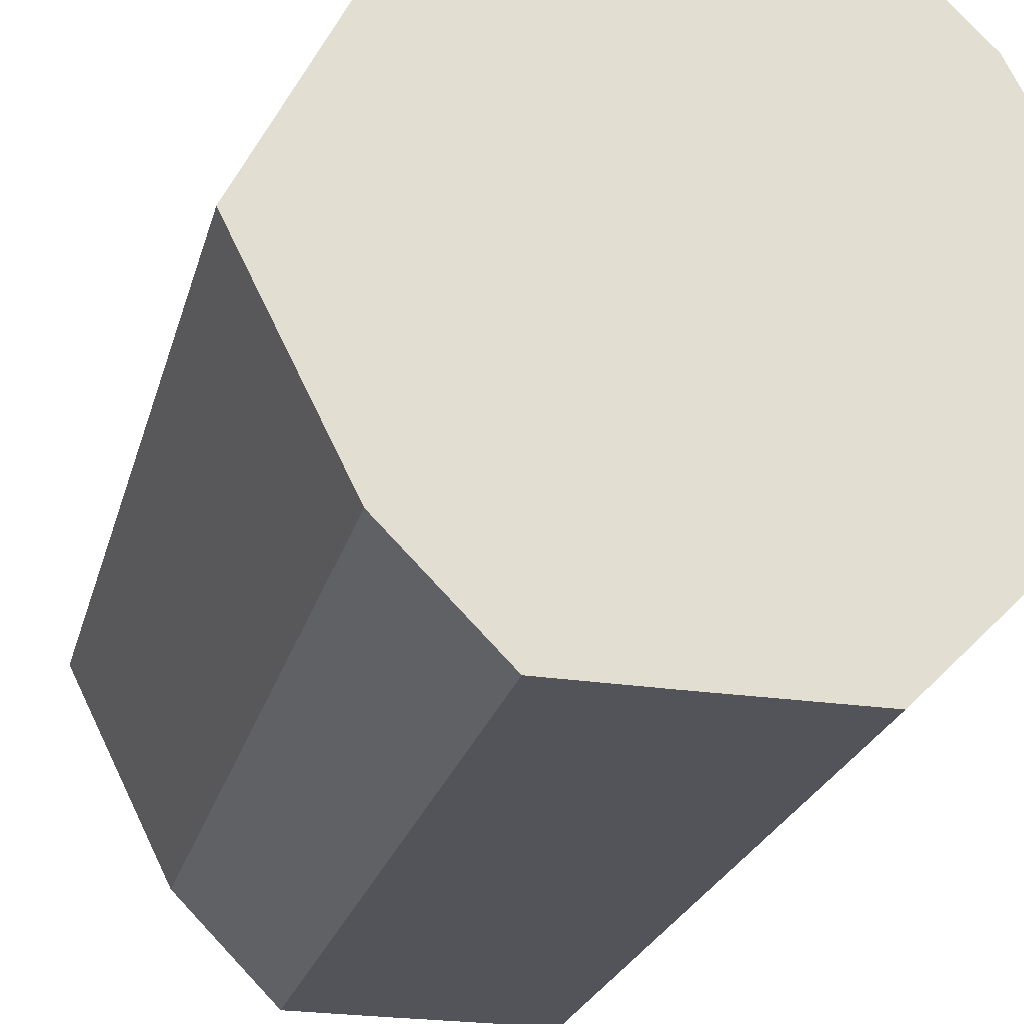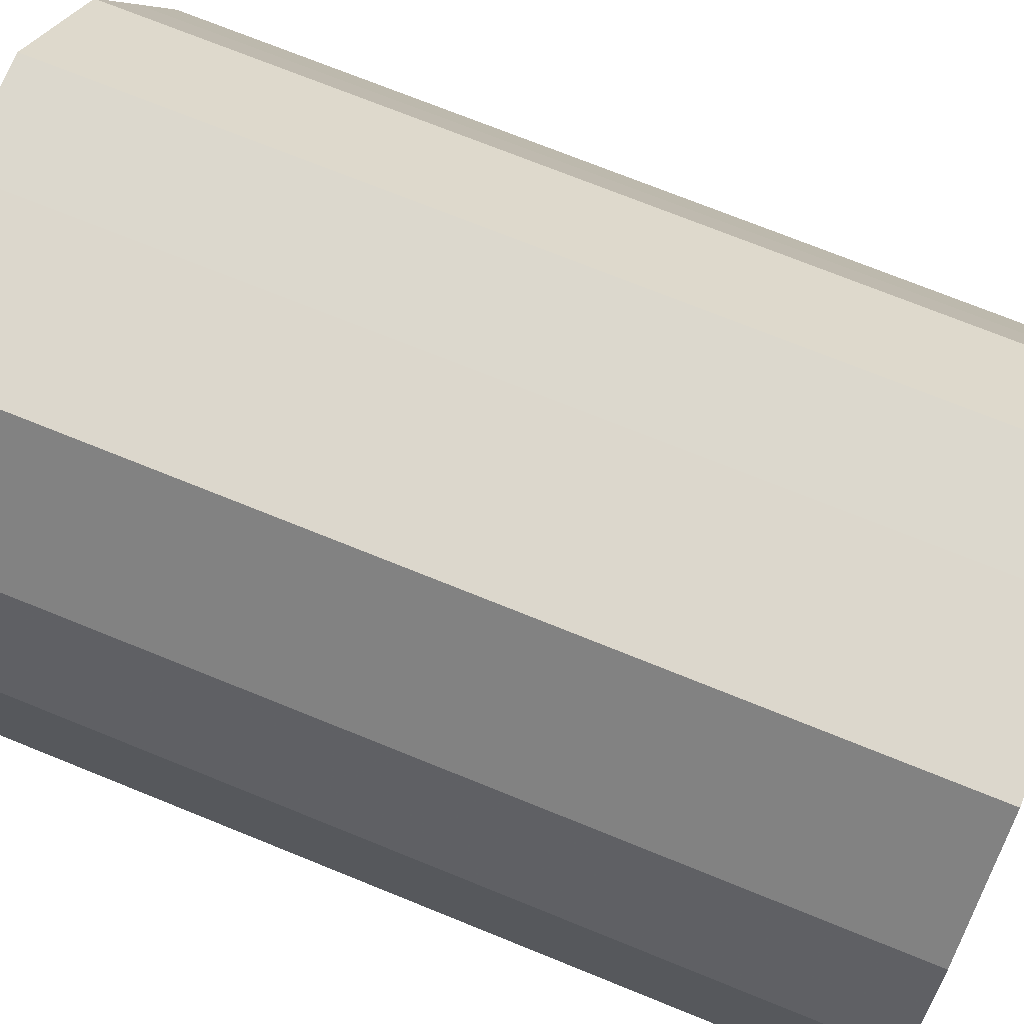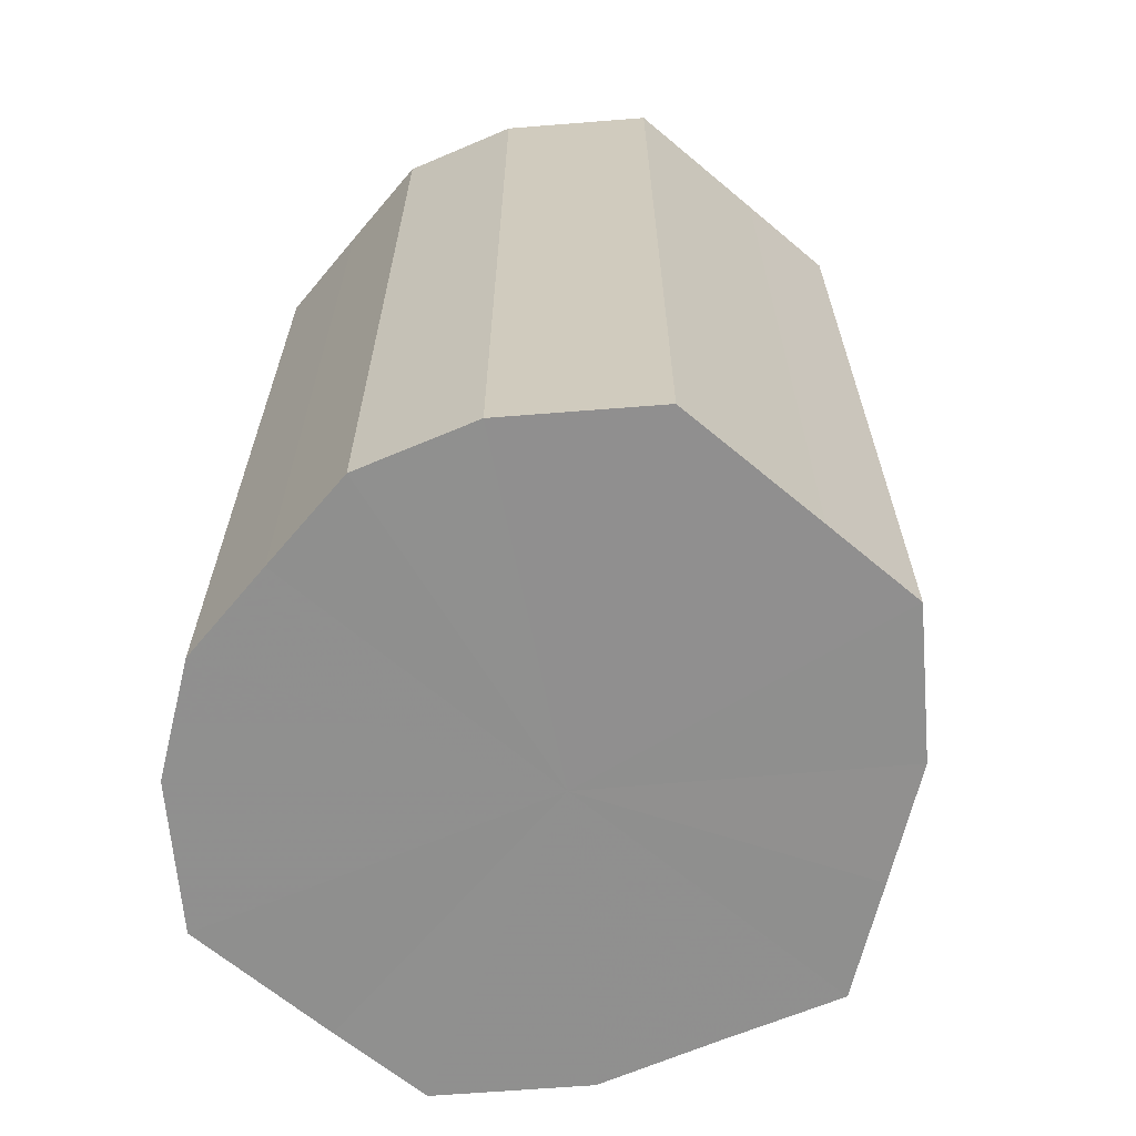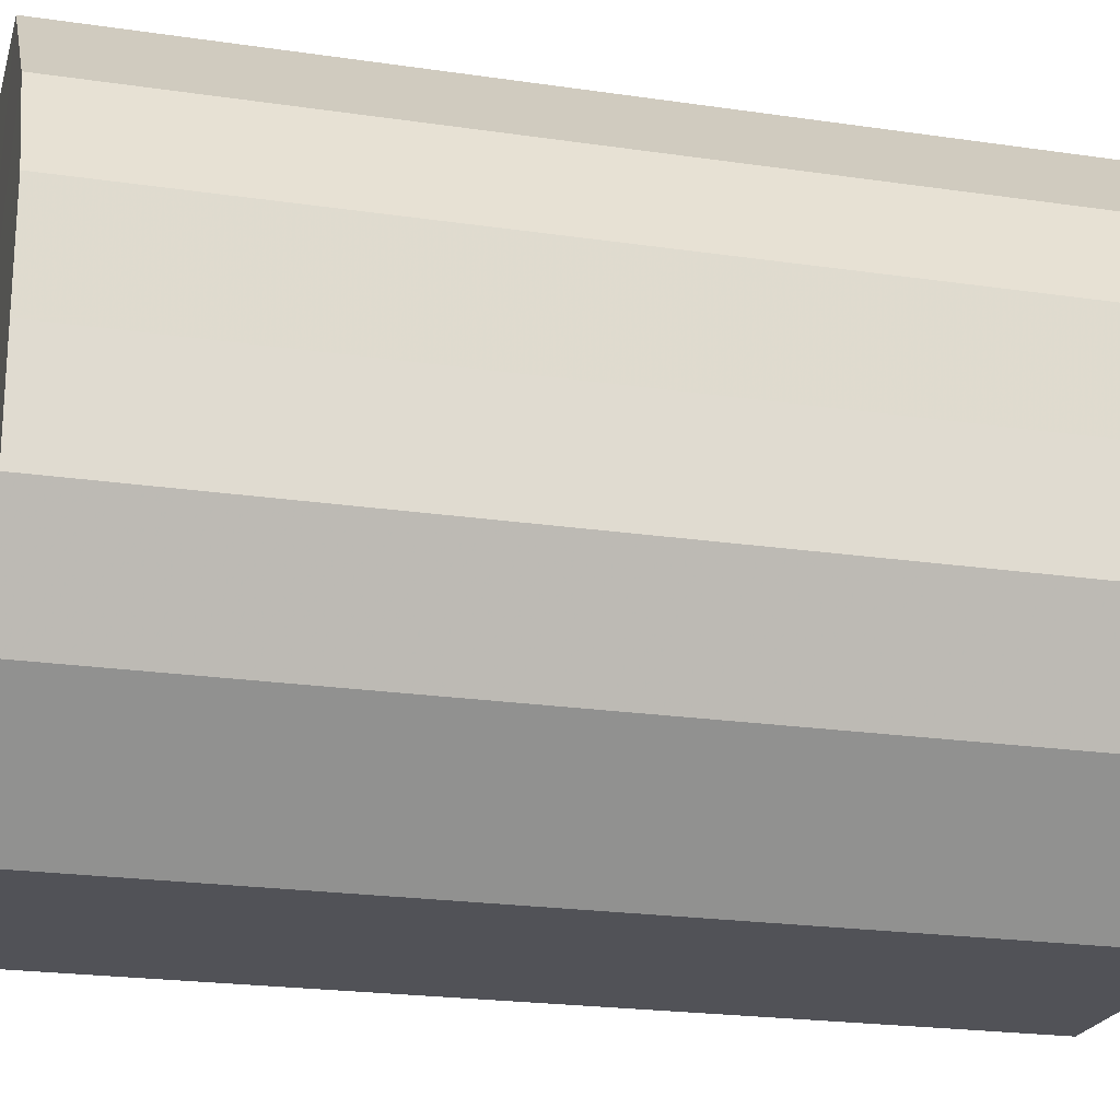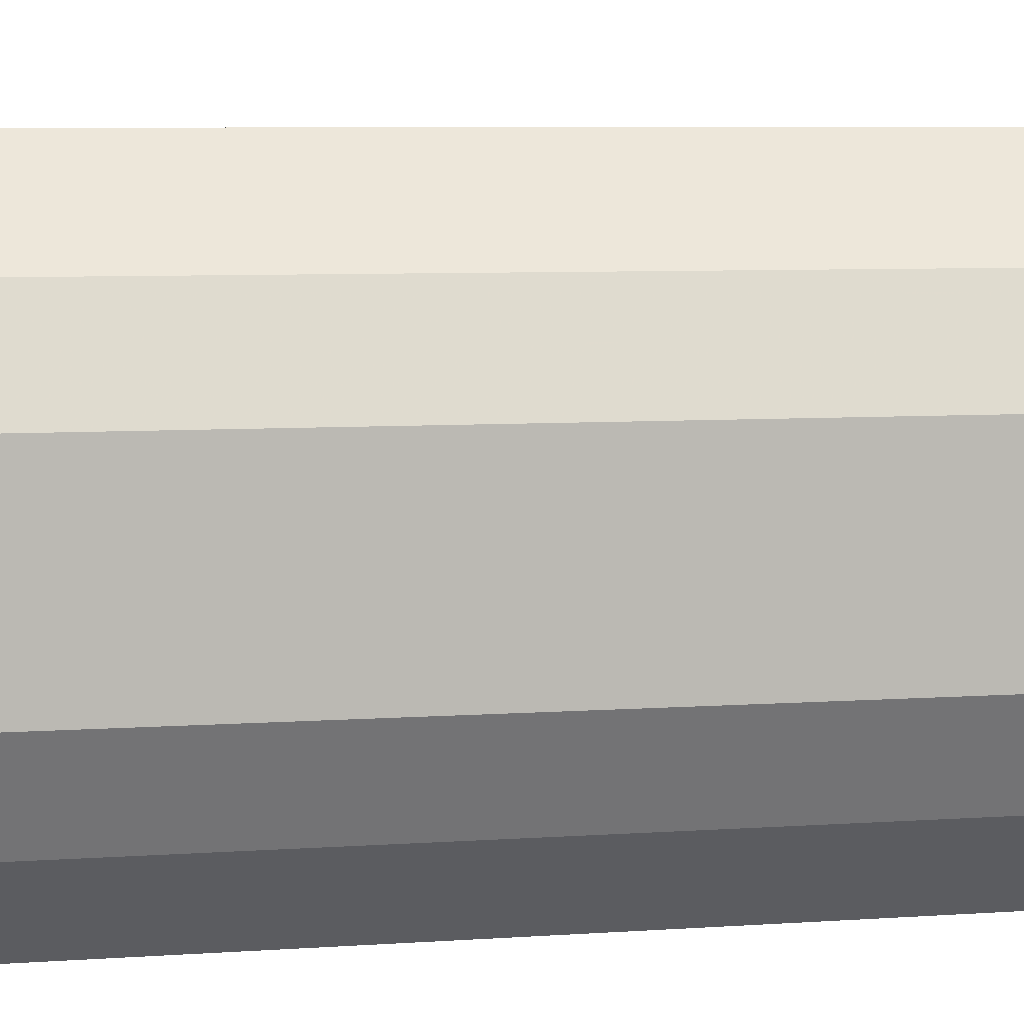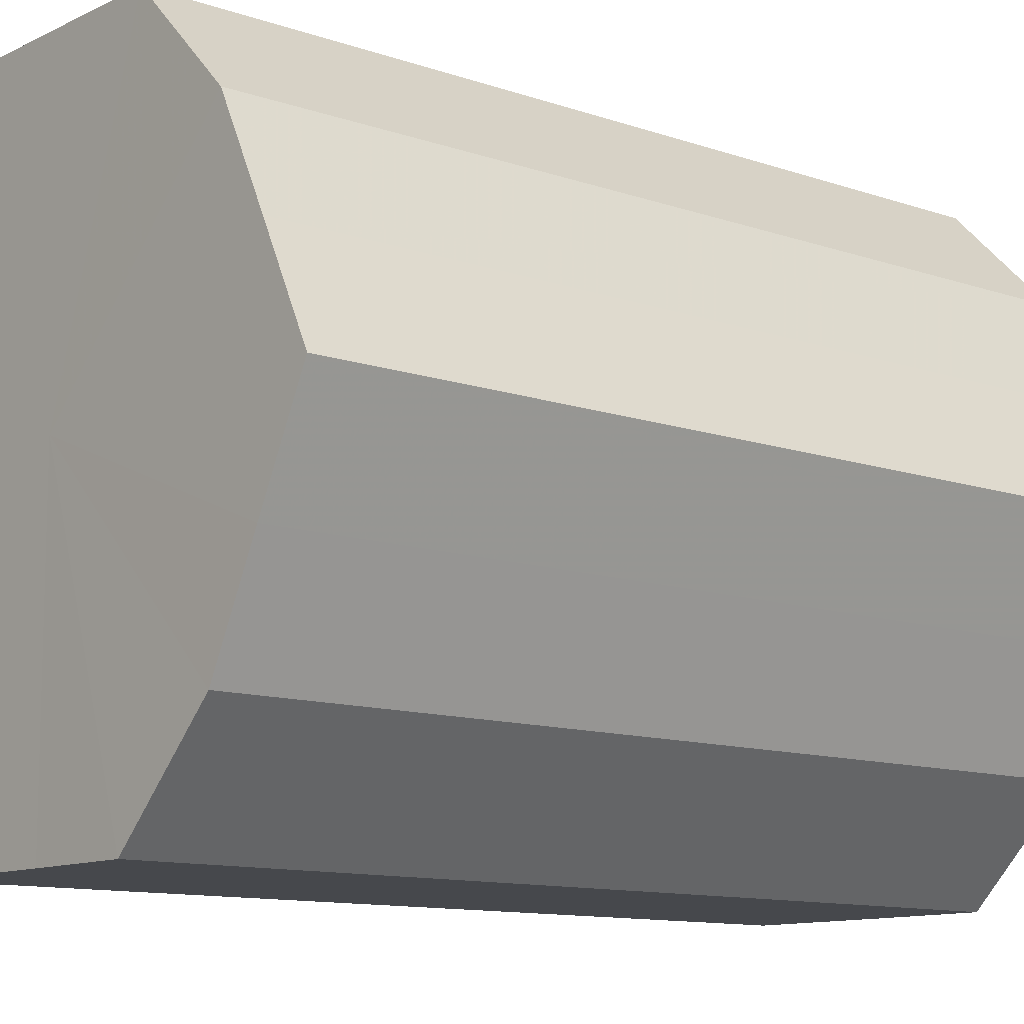
<metadata>
{"format":"obj","ext":"obj","renderer":"f3d","projection":"perspective","resolution":1024,"background":"white","views":[{"elev":-23.9,"azim":-14.1,"up":"+Y"},{"elev":72.8,"azim":112.0,"up":"+Y"},{"elev":-65.4,"azim":139.8,"up":"+Z"},{"elev":-21.6,"azim":75.4,"up":"+Y"},{"elev":7.3,"azim":79.3,"up":"+Y"},{"elev":-11.3,"azim":-130.3,"up":"+Y"}]}
</metadata>
<code>
o 27153
v 2246 1885 24.64
v 2246 1885 24.64
v 2246 1885 24.81
v 2246 1885 24.64
v 2246 1885 24.81
v 2246 1885 24.64
v 2246 1885 24.81
v 2246 1885 24.64
v 2246 1885 24.81
v 2246 1885 24.64
v 2246 1885 24.81
v 2246 1885 24.64
v 2246 1885 24.81
v 2246 1885 24.64
v 2246 1885 24.81
v 2246 1885 24.64
v 2246 1885 24.81
v 2246 1885 24.64
v 2246 1885 24.81
v 2246 1885 24.64
v 2246 1885 24.81
v 2246 1885 24.64
v 2246 1885 24.81
v 2246 1885 24.64
v 2246 1885 24.81
v 2246 1885 24.64
v 2246 1885 24.81
v 2246 1885 24.64
v 2246 1885 24.81
v 2246 1885 24.64
v 2246 1885 24.81
v 2246 1885 24.81
v 2246 1885 24.81
v 2246 1885 24.64
v 2246 1885 24.81
v 2246 1885 24.64
v 2246 1885 24.81
v 2246 1885 24.81
v 2246 1885 24.64
v 2246 1885 24.81
v 2246 1885 24.64
v 2246 1885 24.64
v 2246 1885 24.81
v 2246 1885 24.81
v 2246 1885 24.64
v 2246 1885 24.81
v 2246 1885 24.64
v 2246 1885 24.64
v 2246 1885 24.81
v 2246 1885 24.81
v 2246 1885 24.64
v 2246 1885 24.81
v 2246 1885 24.64
v 2246 1885 24.64
v 2246 1885 24.81
v 2246 1885 24.81
v 2246 1885 24.64
v 2246 1885 24.81
v 2246 1885 24.64
v 2246 1885 24.64
v 2246 1885 24.81
v 2246 1885 24.81
v 2246 1885 24.64
v 2246 1885 24.64
v 2246 1885 24.64
v 2246 1885 24.64
v 2246 1885 24.64
v 2246 1885 24.64
v 2246 1885 24.64
v 2246 1885 24.64
v 2246 1885 24.64
v 2246 1885 24.64
v 2246 1885 24.64
v 2246 1885 24.64
v 2246 1885 24.64
v 2246 1885 24.64
v 2246 1885 24.64
v 2246 1885 24.64
v 2246 1885 24.64
v 2246 1885 24.64
v 2246 1885 24.64
v 2246 1885 24.81
v 2246 1885 24.81
v 2246 1885 24.81
v 2246 1885 24.81
v 2246 1885 24.81
v 2246 1885 24.81
v 2246 1885 24.81
v 2246 1885 24.81
v 2246 1885 24.81
v 2246 1885 24.81
v 2246 1885 24.81
v 2246 1885 24.81
v 2246 1885 24.81
v 2246 1885 24.81
v 2246 1885 24.81
v 2246 1885 24.81
v 2246 1885 24.81
f 1 2 3
f 2 4 5
f 6 1 7
f 4 8 9
f 10 6 11
f 8 12 13
f 14 10 15
f 12 16 17
f 18 14 19
f 16 20 21
f 22 18 23
f 20 24 25
f 26 22 27
f 24 28 29
f 30 26 31
f 28 30 32
f 33 34 35
f 35 36 37
f 38 39 33
f 40 41 38
f 37 42 43
f 44 45 40
f 46 47 44
f 43 48 49
f 50 51 46
f 52 53 50
f 49 54 55
f 56 57 52
f 58 59 56
f 55 60 61
f 62 63 58
f 61 64 62
f 65 66 67
f 65 68 66
f 65 67 69
f 65 70 68
f 65 69 71
f 65 72 70
f 65 71 73
f 65 74 72
f 65 73 75
f 65 76 74
f 65 75 77
f 65 78 76
f 65 77 79
f 65 80 78
f 65 79 81
f 65 81 80
f 82 83 84
f 82 85 83
f 82 84 86
f 82 87 85
f 82 86 88
f 82 89 87
f 82 88 90
f 82 91 89
f 82 90 92
f 82 93 91
f 82 92 94
f 82 95 93
f 82 94 96
f 82 97 95
f 82 96 98
f 82 98 97

</code>
